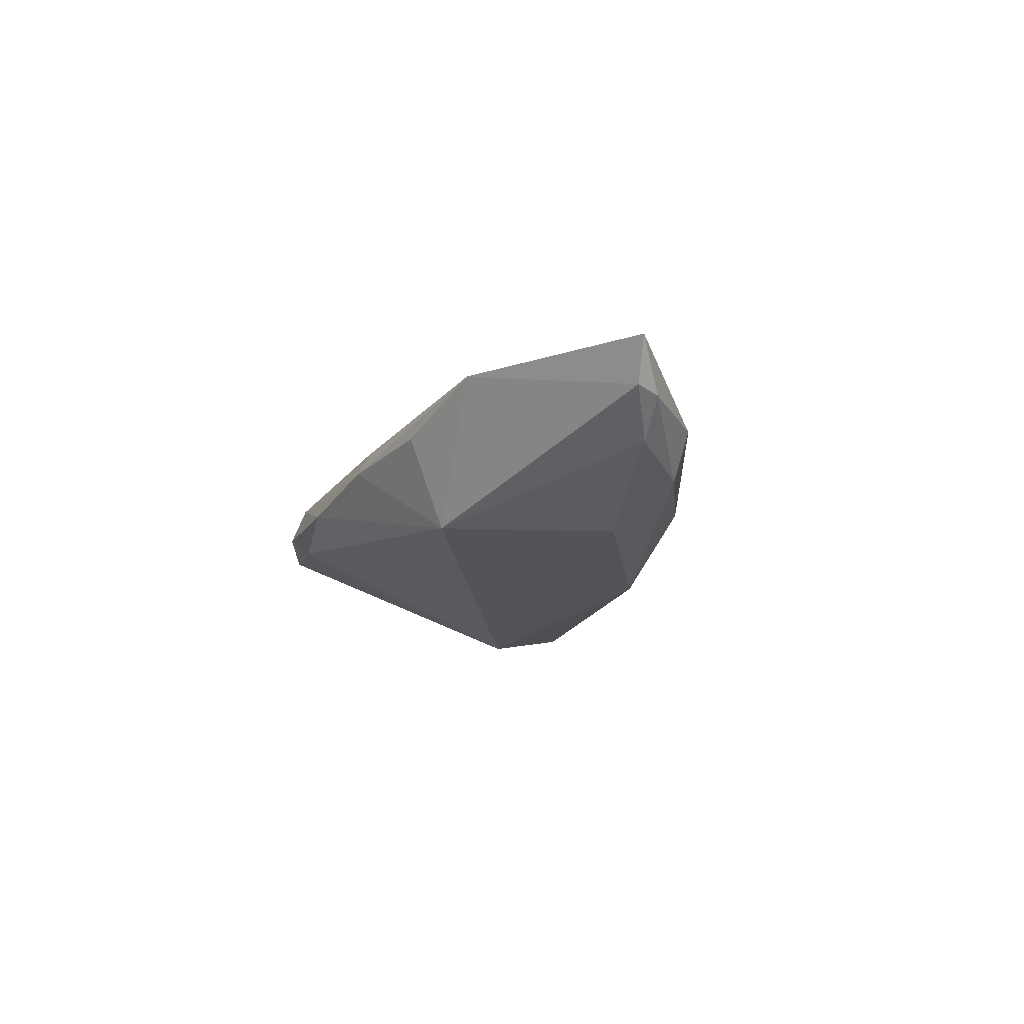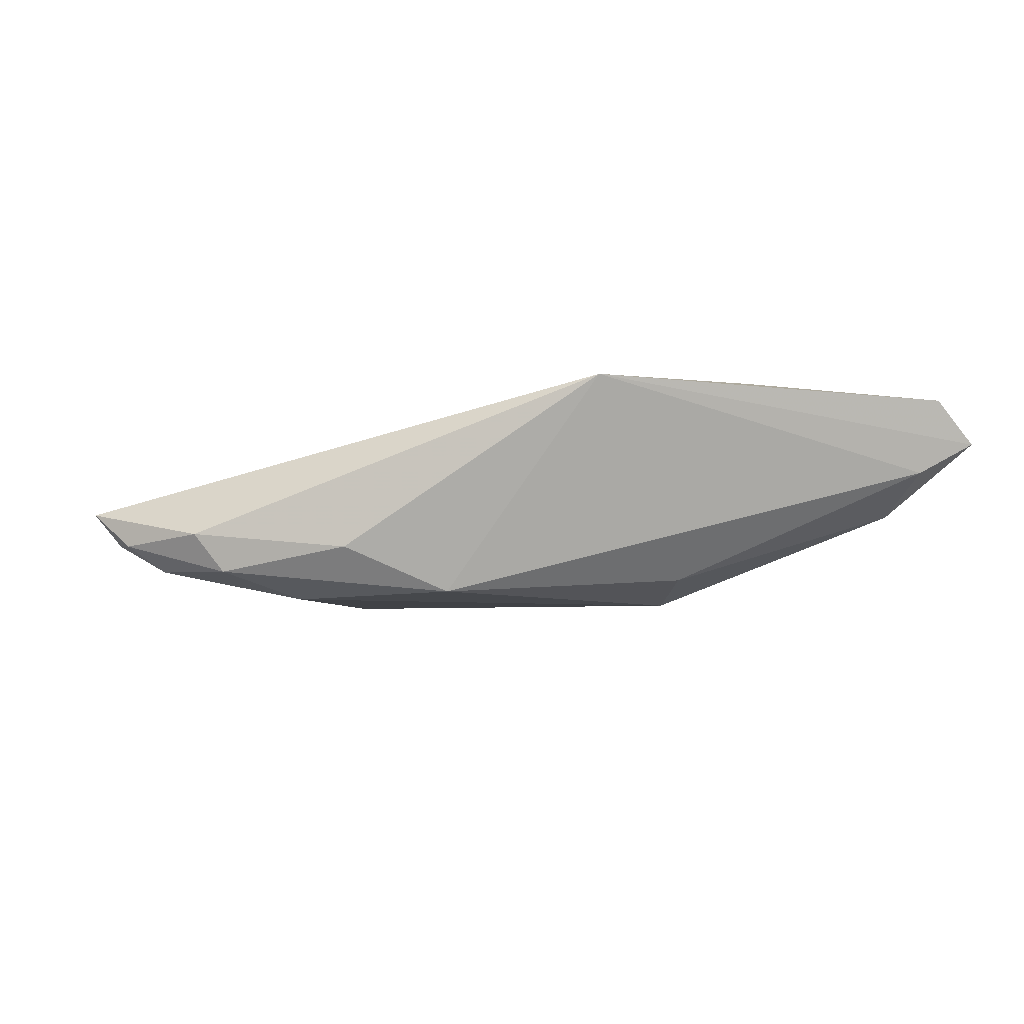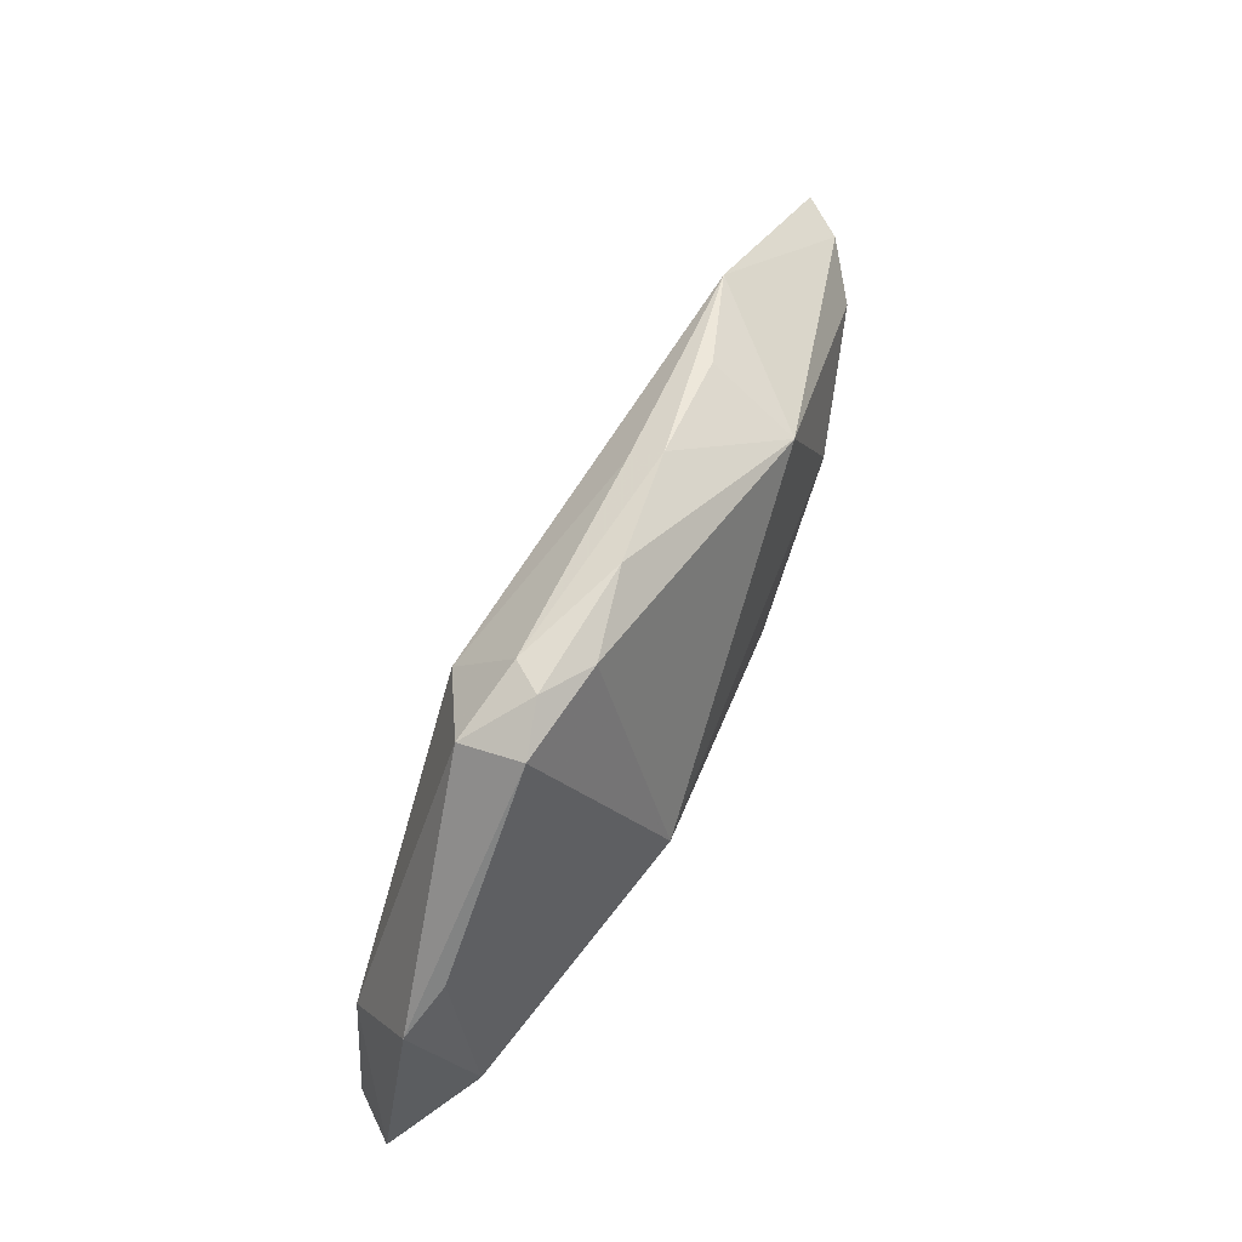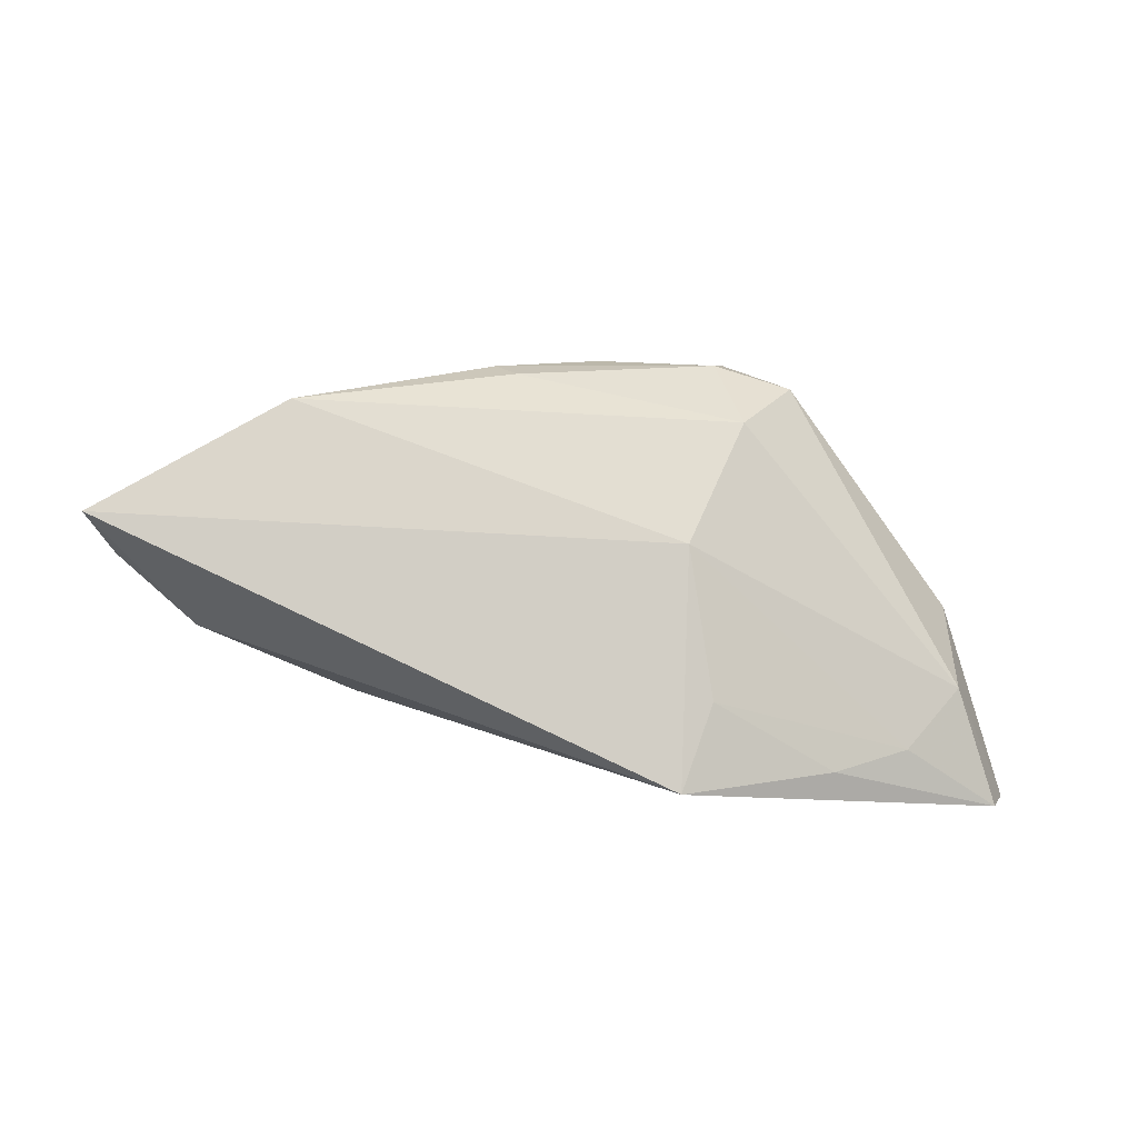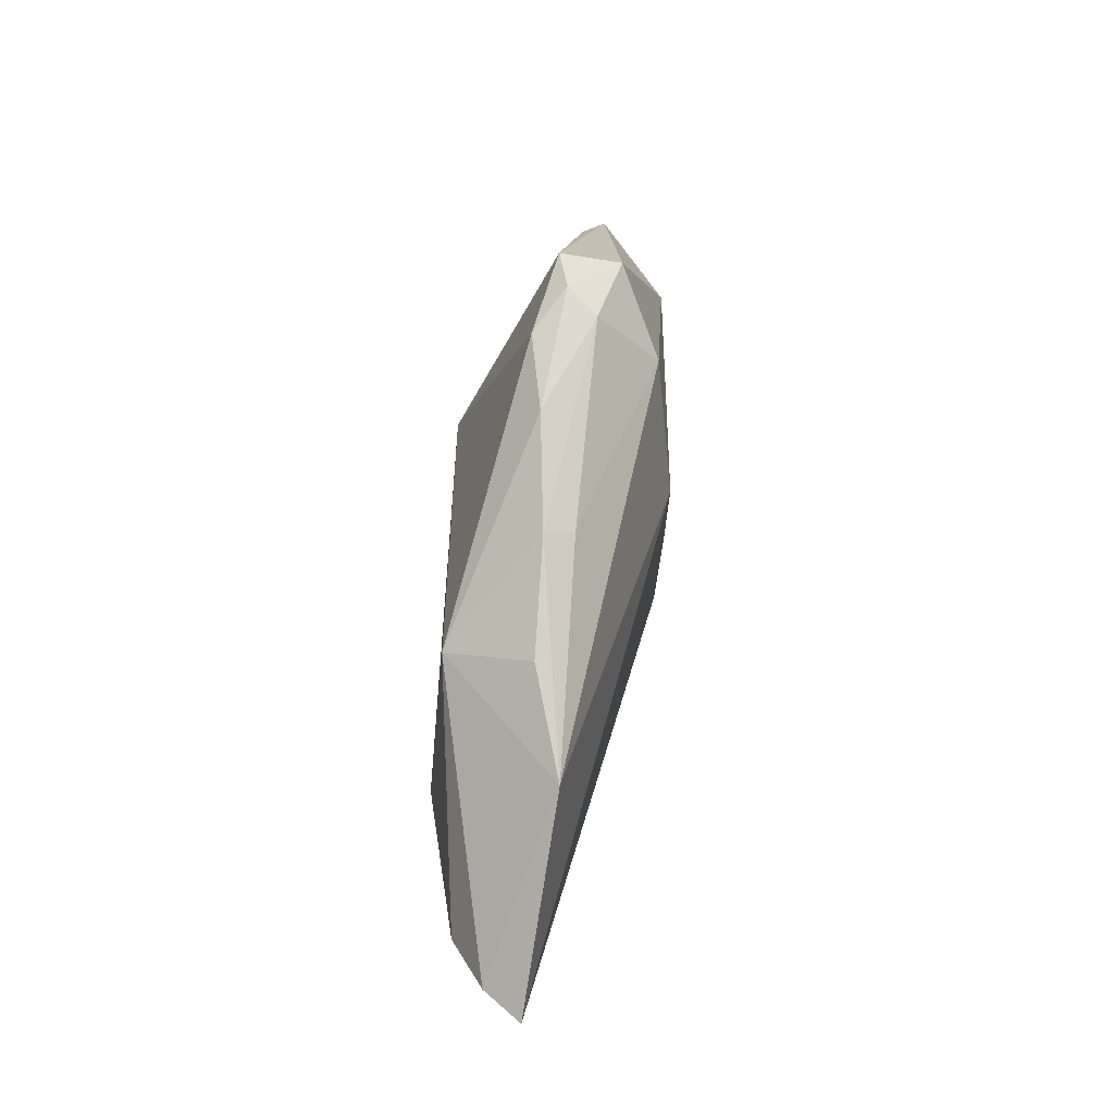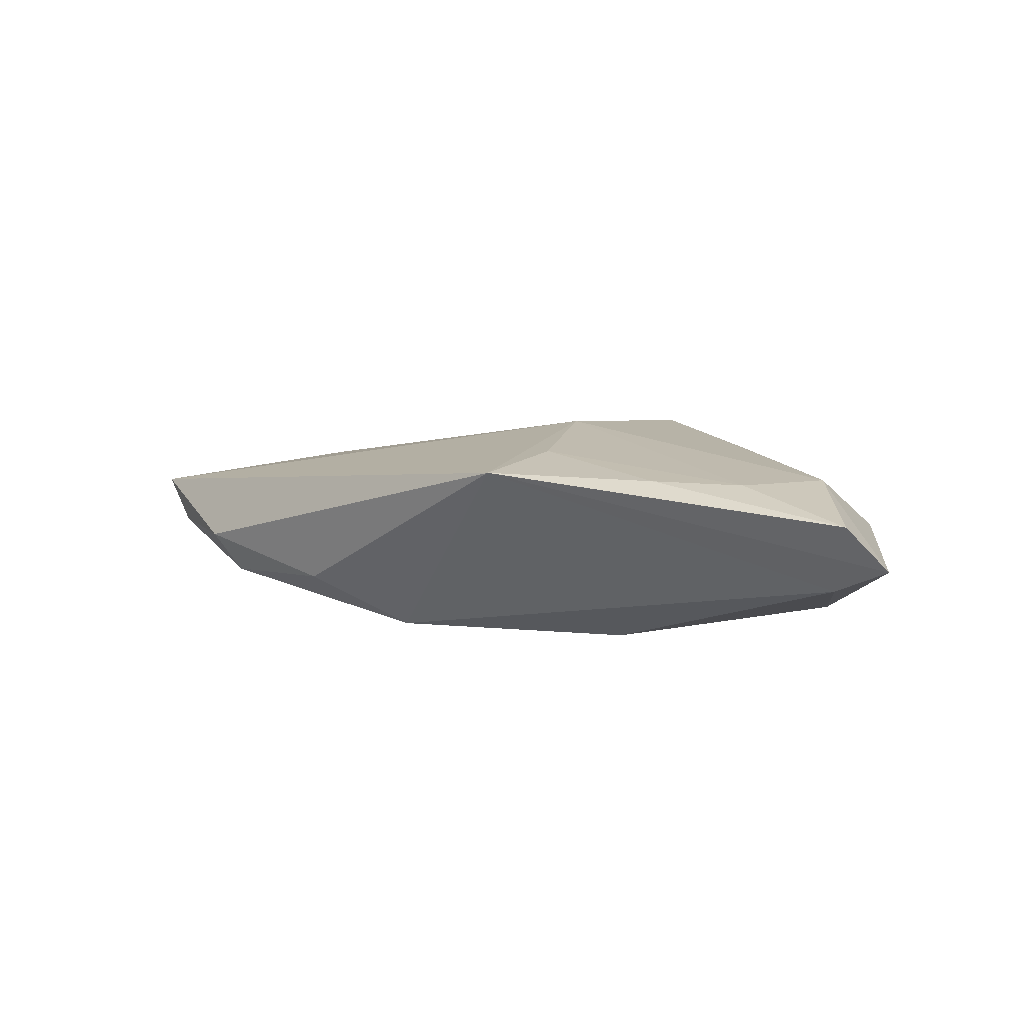
<metadata>
{"format":"obj","ext":"obj","renderer":"f3d","projection":"perspective","resolution":1024,"background":"white","views":[{"elev":-22.3,"azim":-107.1,"up":"+Z"},{"elev":-11.3,"azim":-6.6,"up":"+Z"},{"elev":66.5,"azim":111.3,"up":"+Y"},{"elev":-9.9,"azim":-25.1,"up":"+Y"},{"elev":63.7,"azim":-87.5,"up":"+Y"},{"elev":15.3,"azim":22.5,"up":"+Z"}]}
</metadata>
<code>
v 0.01311 0.01968 0.01147
v 0.006938 -0.01579 0.0139
v 0.01323 0.02891 0.003767
v -0.04676 -0.006938 -0.01134
v 0.01656 0.03019 6.068e-05
v 0.0479 -0.02333 0.001454
v 0.01071 0.02862 -0.003995
v 0.04741 -0.0001972 0.004008
v 0.05475 -0.02504 0.005219
v -0.01605 -0.01244 -0.01441
v 0.04173 0.00559 0.001118
v 0.02282 0.0262 0.006534
v 0.03504 -0.02035 0.013
v -0.06572 0.004079 -0.00167
v -0.06181 0.003414 -0.006309
v 0.02285 0.02783 -0.001225
v -0.04247 0.01899 0.001687
v 0.002925 -0.02689 0.01308
v -0.01511 0.02686 -0.001409
v 0.01567 -0.002596 -0.01441
v -0.05084 -0.007397 -0.006208
v -0.03027 -0.01381 -0.008675
v 0.04966 -0.02689 0.01079
v 0.04336 -0.01214 0.01256
v 0.003855 0.003167 0.0139
v -0.03598 -0.002721 -0.01441
v 0.01634 -0.01176 -0.01216
v -0.0003127 0.0295 -0.00239
v -0.02628 0.01775 -0.01266
v 0.04534 -0.01539 -0.003261
v -0.02921 0.0229 -0.001749
v 0.02416 -0.02356 0.01325
v -0.01373 0.02513 0.002248
v -0.0605 0.0004599 -0.006775
v -0.05521 0.0002196 -0.01045
f 21 18 14
f 8 9 30
f 18 9 23
f 22 10 18
f 18 21 22
f 27 10 20
f 20 30 27
f 24 9 8
f 24 23 9
f 20 10 26
f 26 29 20
f 31 29 17
f 8 30 11
f 11 16 8
f 11 30 20
f 20 16 11
f 8 16 12
f 12 24 8
f 1 24 12
f 12 3 1
f 7 29 28
f 20 29 7
f 7 16 20
f 10 22 4
f 4 22 21
f 4 26 10
f 6 30 9
f 6 27 30
f 10 27 6
f 18 10 6
f 6 9 18
f 18 23 32
f 19 3 28
f 19 31 17
f 28 29 19
f 29 31 19
f 14 17 15
f 17 29 15
f 16 7 5
f 5 12 16
f 3 12 5
f 28 3 5
f 5 7 28
f 23 24 13
f 13 32 23
f 14 18 25
f 25 17 14
f 1 17 25
f 25 24 1
f 25 13 24
f 33 19 17
f 3 19 33
f 33 17 1
f 1 3 33
f 26 4 35
f 29 26 35
f 35 15 29
f 34 21 14
f 14 15 34
f 15 35 34
f 34 4 21
f 34 35 4
f 18 32 2
f 2 25 18
f 32 13 2
f 13 25 2

</code>
